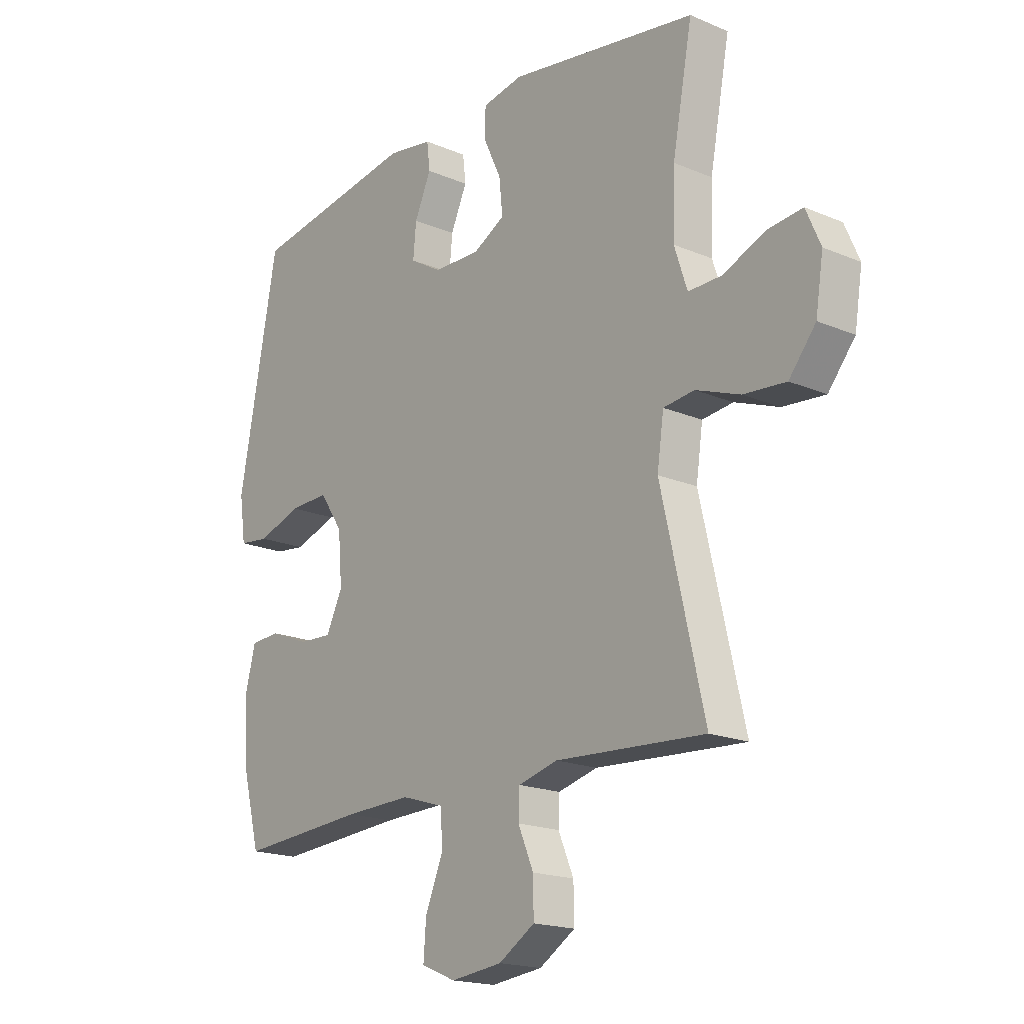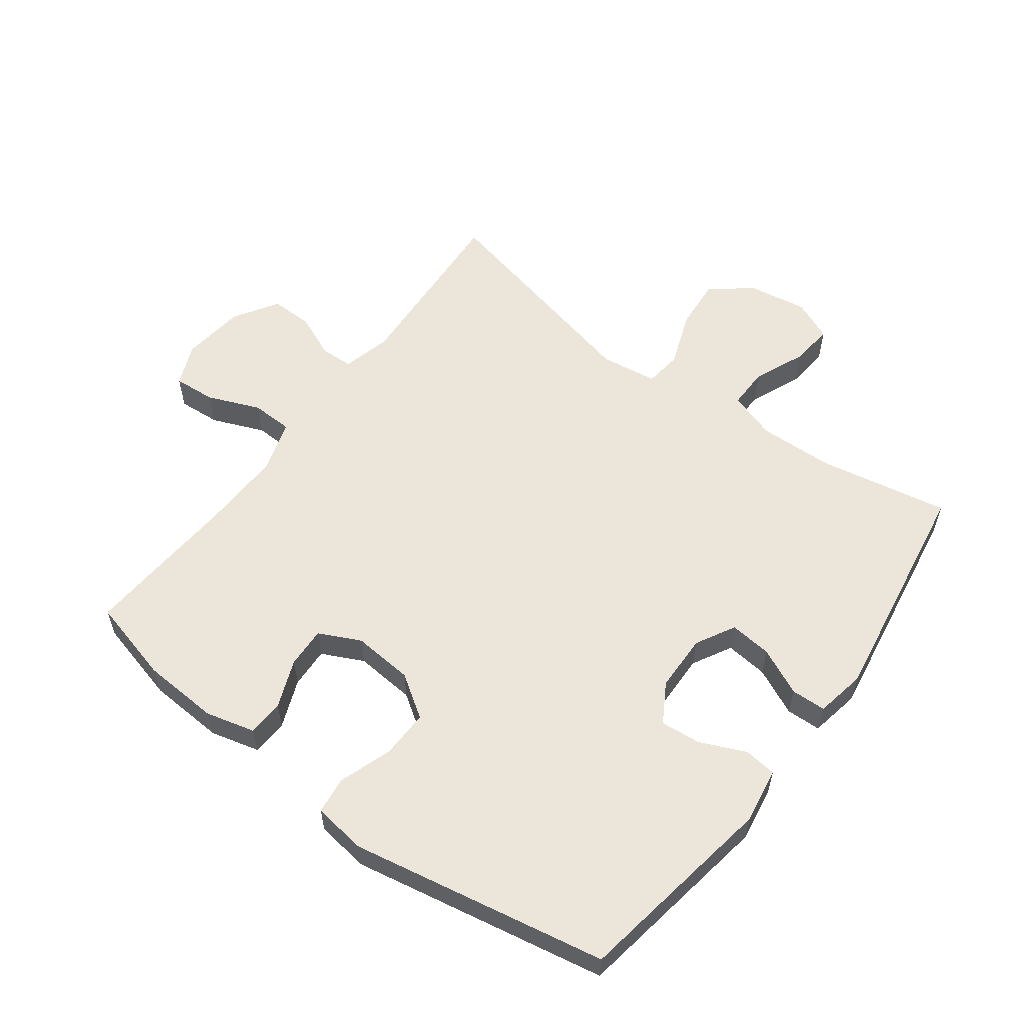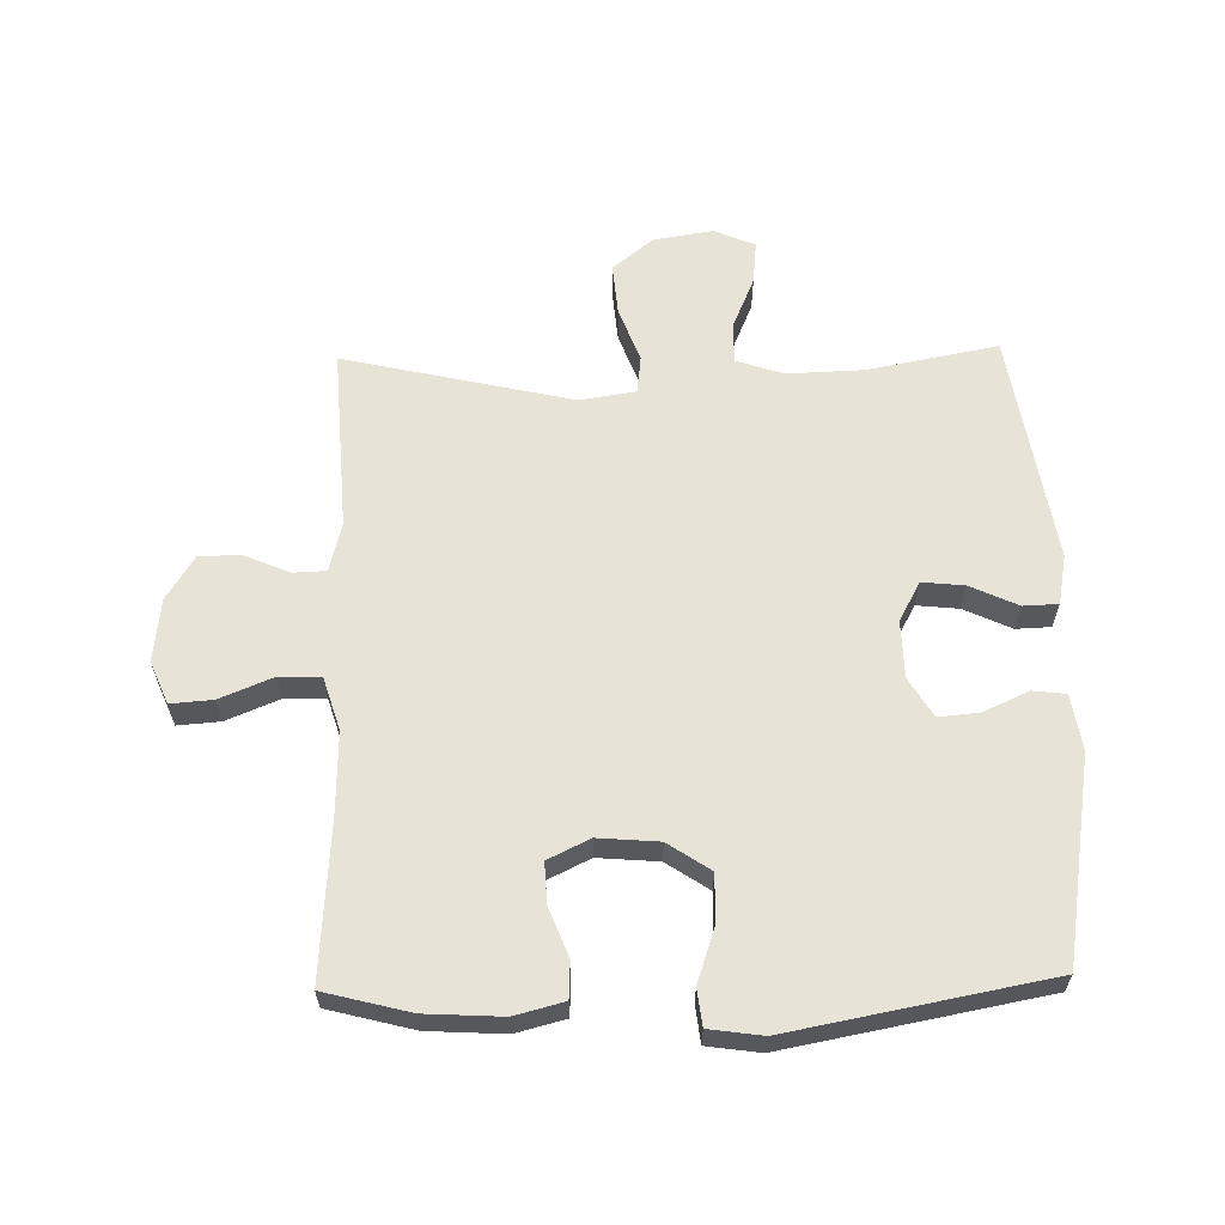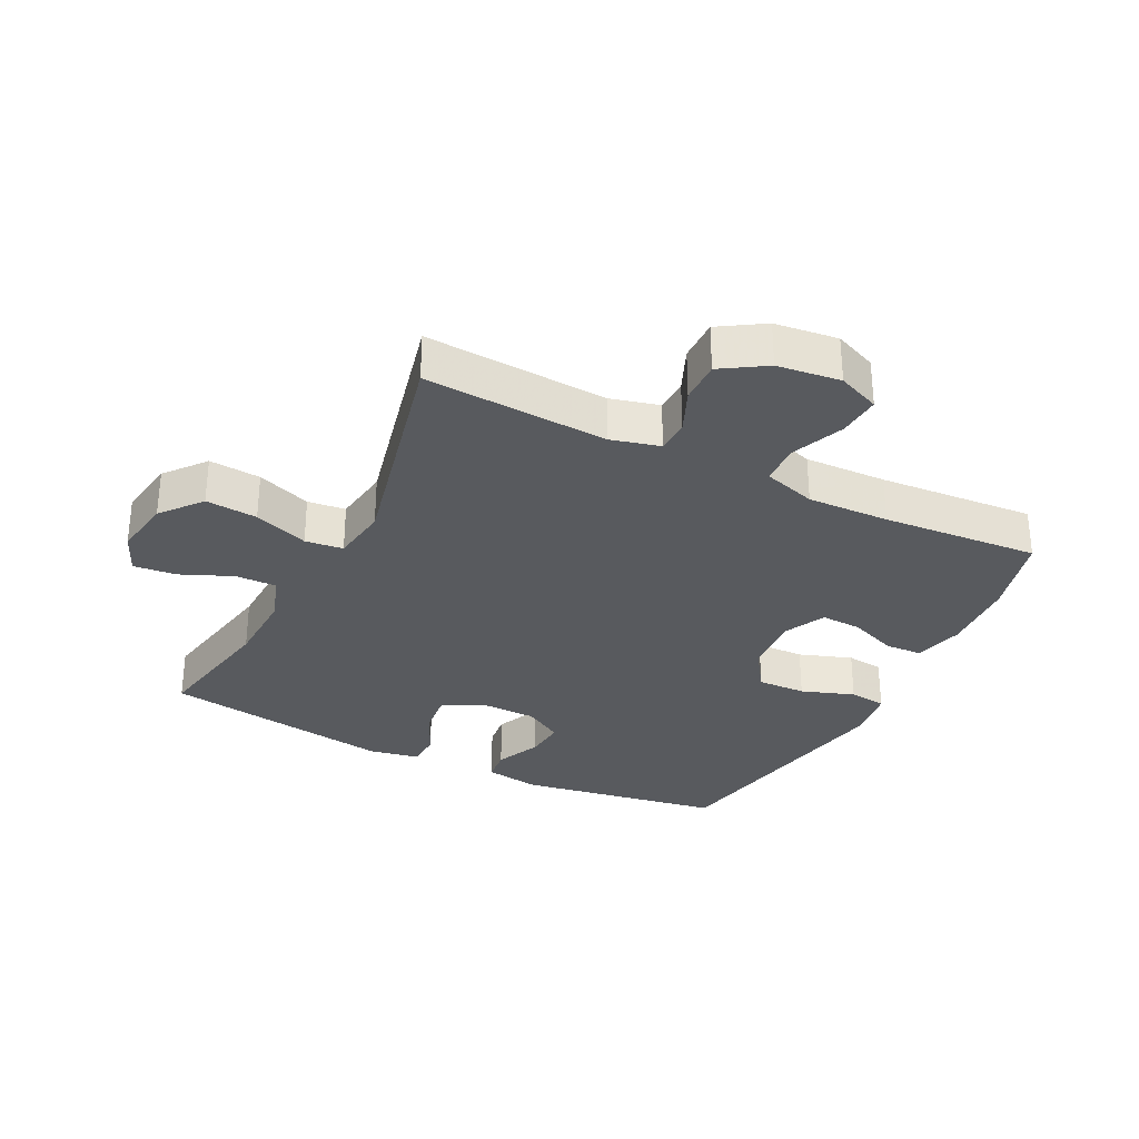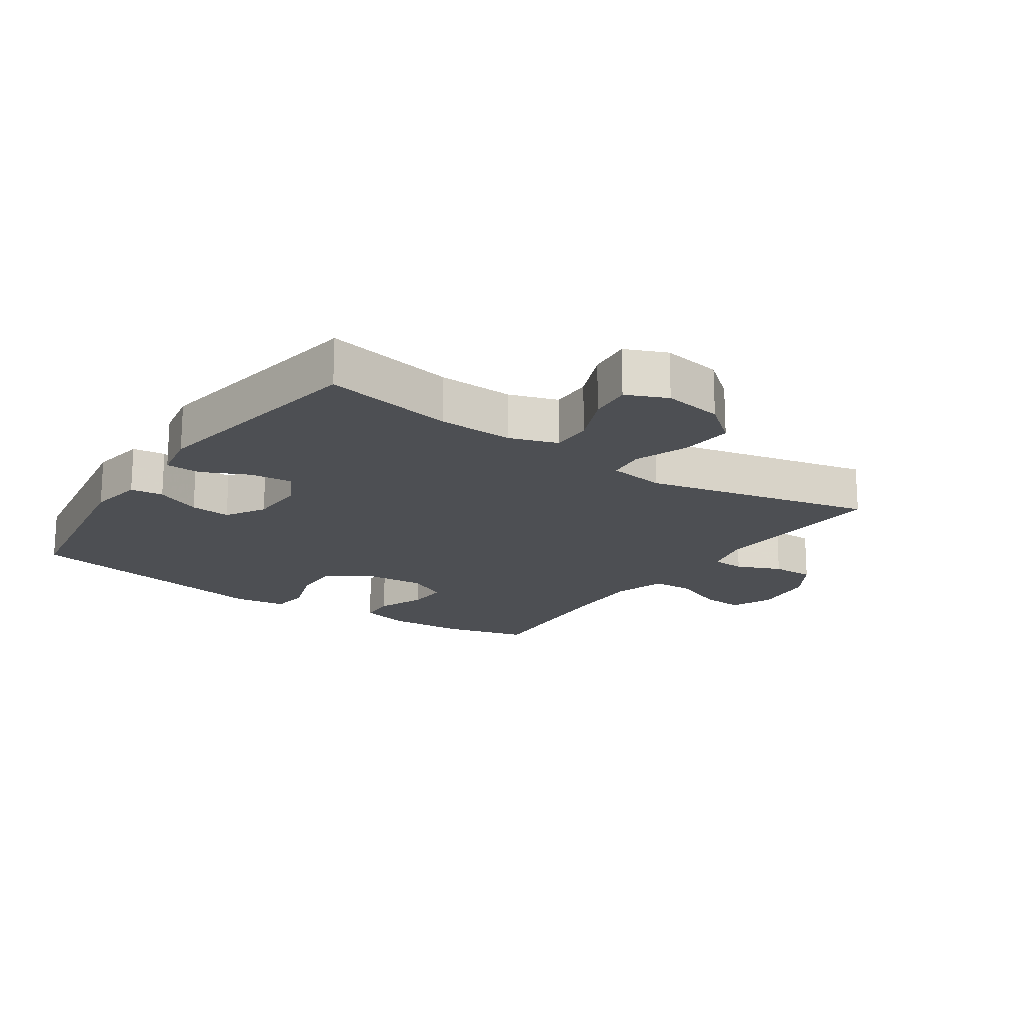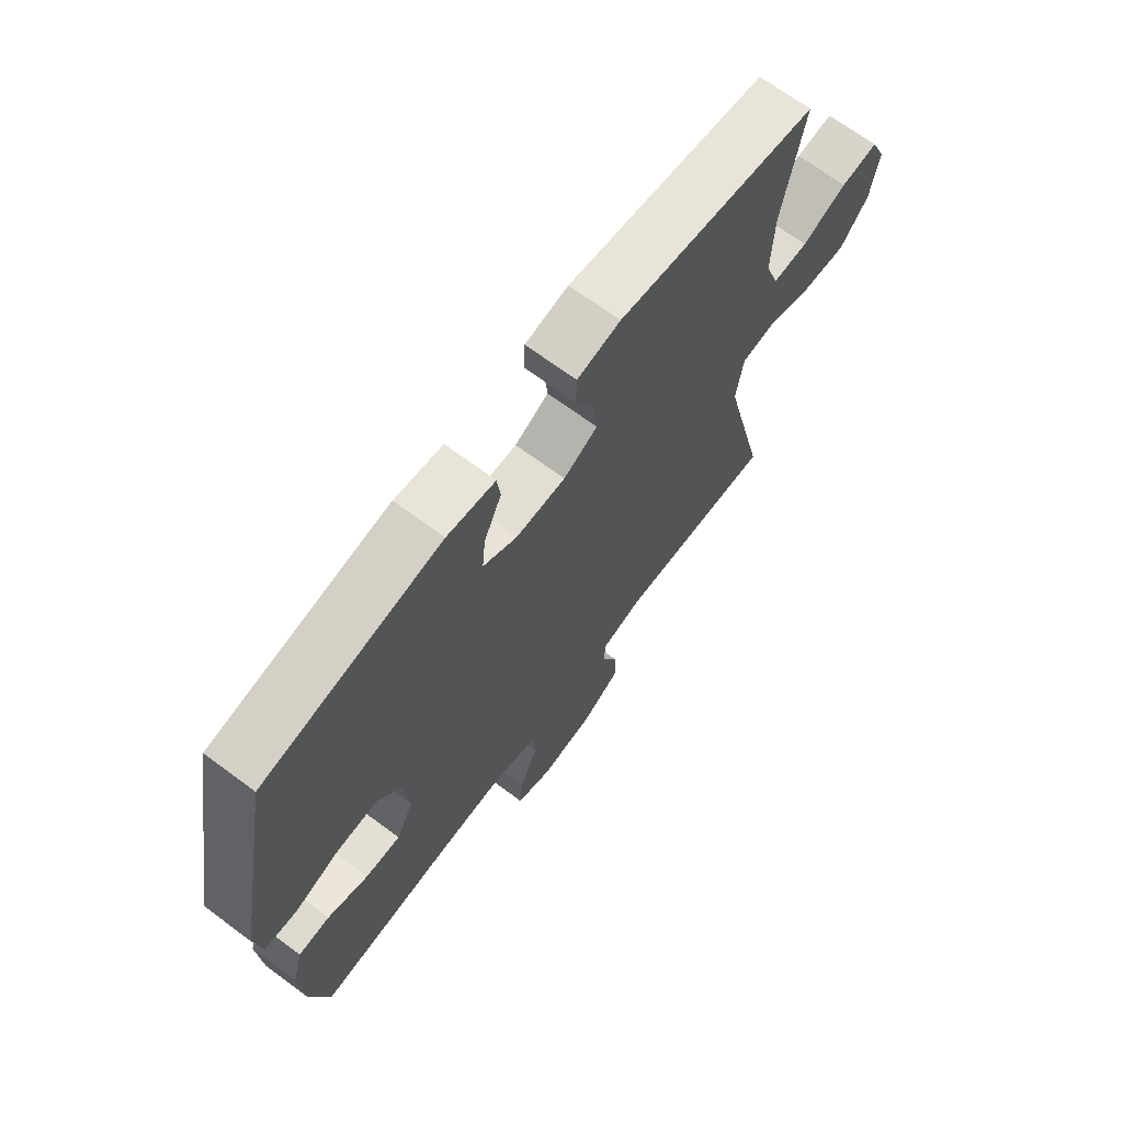
<metadata>
{"format":"obj","ext":"obj","renderer":"f3d","projection":"perspective","resolution":1024,"background":"white","views":[{"elev":-18.4,"azim":50.7,"up":"+Z"},{"elev":57.5,"azim":-53.3,"up":"+Y"},{"elev":61.7,"azim":-91.3,"up":"+Y"},{"elev":-31.1,"azim":153.4,"up":"+Y"},{"elev":-18.0,"azim":55.6,"up":"+Y"},{"elev":69.0,"azim":-53.4,"up":"+Z"}]}
</metadata>
<code>
v 0.5 0.07 0.5
v 0.461 0.07 0.293
v 0.457 0.07 0.174
v 0.482 0.07 0.098
v 0.547 0.07 0.099
v 0.629 0.07 0.134
v 0.697 0.07 0.141
v 0.725 0.07 0.076
v 0.71 0.07 -0.018
v 0.658 0.07 -0.082
v 0.576 0.07 -0.075
v 0.49 0.07 -0.043
v 0.43 0.07 -0.05
v 0.417 0.07 -0.14
v 0.5 0.07 -0.5
v 0.21 0.07 -0.483
v 0.133 0.07 -0.503
v 0.131 0.07 -0.555
v 0.161 0.07 -0.625
v 0.162 0.07 -0.692
v 0.092 0.07 -0.736
v -0.008 0.07 -0.748
v -0.075 0.07 -0.72
v -0.07 0.07 -0.653
v -0.036 0.07 -0.57
v -0.038 0.07 -0.504
v -0.122 0.07 -0.478
v -0.252 0.07 -0.482
v -0.5 0.07 -0.5
v -0.535 0.07 -0.365
v -0.542 0.07 -0.244
v -0.522 0.07 -0.166
v -0.464 0.07 -0.163
v -0.388 0.07 -0.193
v -0.323 0.07 -0.196
v -0.291 0.07 -0.13
v -0.299 0.07 -0.034
v -0.344 0.07 0.033
v -0.421 0.07 0.031
v -0.505 0.07 0.002
v -0.564 0.07 0.009
v -0.576 0.07 0.093
v -0.5 0.07 0.5
v -0.176 0.07 0.553
v -0.088 0.07 0.539
v -0.082 0.07 0.487
v -0.114 0.07 0.415
v -0.12 0.07 0.351
v -0.058 0.07 0.314
v 0.033 0.07 0.312
v 0.095 0.07 0.346
v 0.088 0.07 0.413
v 0.053 0.07 0.488
v 0.055 0.07 0.543
v 0.134 0.07 0.558
v 0.5 0 0.5
v 0.461 0 0.293
v 0.457 0 0.174
v 0.482 0 0.098
v 0.547 0 0.099
v 0.629 0 0.134
v 0.697 0 0.141
v 0.725 0 0.076
v 0.71 0 -0.018
v 0.658 0 -0.082
v 0.576 0 -0.075
v 0.49 0 -0.043
v 0.43 0 -0.05
v 0.417 0 -0.14
v 0.5 0 -0.5
v 0.21 0 -0.483
v 0.133 0 -0.503
v 0.131 0 -0.555
v 0.161 0 -0.625
v 0.162 0 -0.692
v 0.092 0 -0.736
v -0.008 0 -0.748
v -0.075 0 -0.72
v -0.07 0 -0.653
v -0.036 0 -0.57
v -0.038 0 -0.504
v -0.122 0 -0.478
v -0.252 0 -0.482
v -0.5 0 -0.5
v -0.535 0 -0.365
v -0.542 0 -0.244
v -0.522 0 -0.166
v -0.464 0 -0.163
v -0.388 0 -0.193
v -0.323 0 -0.196
v -0.291 0 -0.13
v -0.299 0 -0.034
v -0.344 0 0.033
v -0.421 0 0.031
v -0.505 0 0.002
v -0.564 0 0.009
v -0.576 0 0.093
v -0.5 0 0.5
v -0.176 0 0.553
v -0.088 0 0.539
v -0.082 0 0.487
v -0.114 0 0.415
v -0.12 0 0.351
v -0.058 0 0.314
v 0.033 0 0.312
v 0.095 0 0.346
v 0.088 0 0.413
v 0.053 0 0.488
v 0.055 0 0.543
v 0.134 0 0.558
f 55 1 2
f 54 55 2
f 53 54 2
f 52 53 2
f 51 52 2 3
f 50 51 3 4
f 49 50 4
f 45 46 47
f 44 45 47
f 43 44 47
f 42 43 47
f 41 42 47
f 40 41 47
f 39 40 47
f 38 39 47 48
f 37 38 48 49
f 32 33 34
f 31 32 34
f 30 31 34
f 29 30 34
f 28 29 34
f 27 28 34 35
f 26 27 35 36
f 23 24 25
f 22 23 25
f 21 22 25
f 20 21 25
f 19 20 25
f 18 19 25
f 17 18 25 26
f 37 49 4
f 36 37 4
f 26 36 4
f 17 26 4
f 16 17 4
f 10 11 12
f 9 10 12
f 8 9 12
f 7 8 12
f 6 7 12
f 5 6 12
f 5 12 13
f 4 5 13
f 16 4 13
f 14 15 16
f 13 14 16
f 57 56 110
f 57 110 109
f 57 109 108
f 57 108 107
f 58 57 107 106
f 59 58 106 105
f 59 105 104
f 102 101 100
f 102 100 99
f 102 99 98
f 102 98 97
f 102 97 96
f 102 96 95
f 102 95 94
f 103 102 94 93
f 104 103 93 92
f 89 88 87
f 89 87 86
f 89 86 85
f 89 85 84
f 89 84 83
f 90 89 83 82
f 91 90 82 81
f 80 79 78
f 80 78 77
f 80 77 76
f 80 76 75
f 80 75 74
f 80 74 73
f 81 80 73 72
f 59 104 92
f 59 92 91
f 59 91 81
f 59 81 72
f 59 72 71
f 67 66 65
f 67 65 64
f 67 64 63
f 67 63 62
f 67 62 61
f 67 61 60
f 68 67 60
f 68 60 59
f 68 59 71
f 71 70 69
f 71 69 68
f 1 56 57 2
f 2 57 58 3
f 3 58 59 4
f 4 59 60 5
f 5 60 61 6
f 6 61 62 7
f 7 62 63 8
f 8 63 64 9
f 9 64 65 10
f 10 65 66 11
f 11 66 67 12
f 12 67 68 13
f 13 68 69 14
f 14 69 70 15
f 15 70 71 16
f 16 71 72 17
f 17 72 73 18
f 18 73 74 19
f 19 74 75 20
f 20 75 76 21
f 21 76 77 22
f 22 77 78 23
f 23 78 79 24
f 24 79 80 25
f 25 80 81 26
f 26 81 82 27
f 27 82 83 28
f 28 83 84 29
f 29 84 85 30
f 30 85 86 31
f 31 86 87 32
f 32 87 88 33
f 33 88 89 34
f 34 89 90 35
f 35 90 91 36
f 36 91 92 37
f 37 92 93 38
f 38 93 94 39
f 39 94 95 40
f 40 95 96 41
f 41 96 97 42
f 42 97 98 43
f 43 98 99 44
f 44 99 100 45
f 45 100 101 46
f 46 101 102 47
f 47 102 103 48
f 48 103 104 49
f 49 104 105 50
f 50 105 106 51
f 51 106 107 52
f 52 107 108 53
f 53 108 109 54
f 54 109 110 55
f 55 110 56 1

</code>
